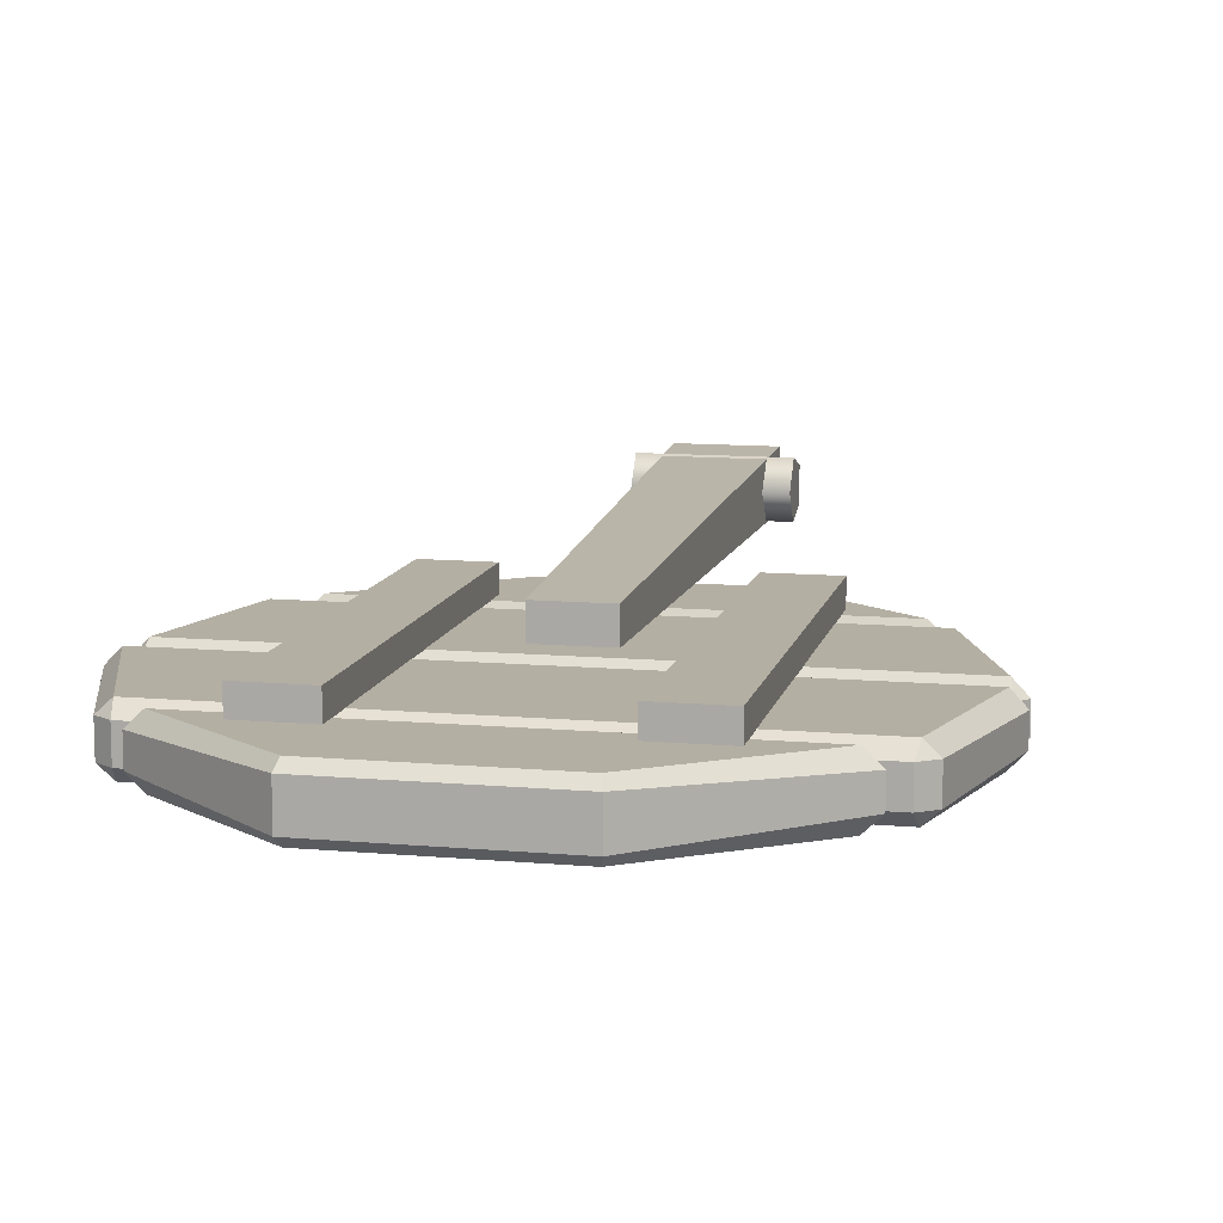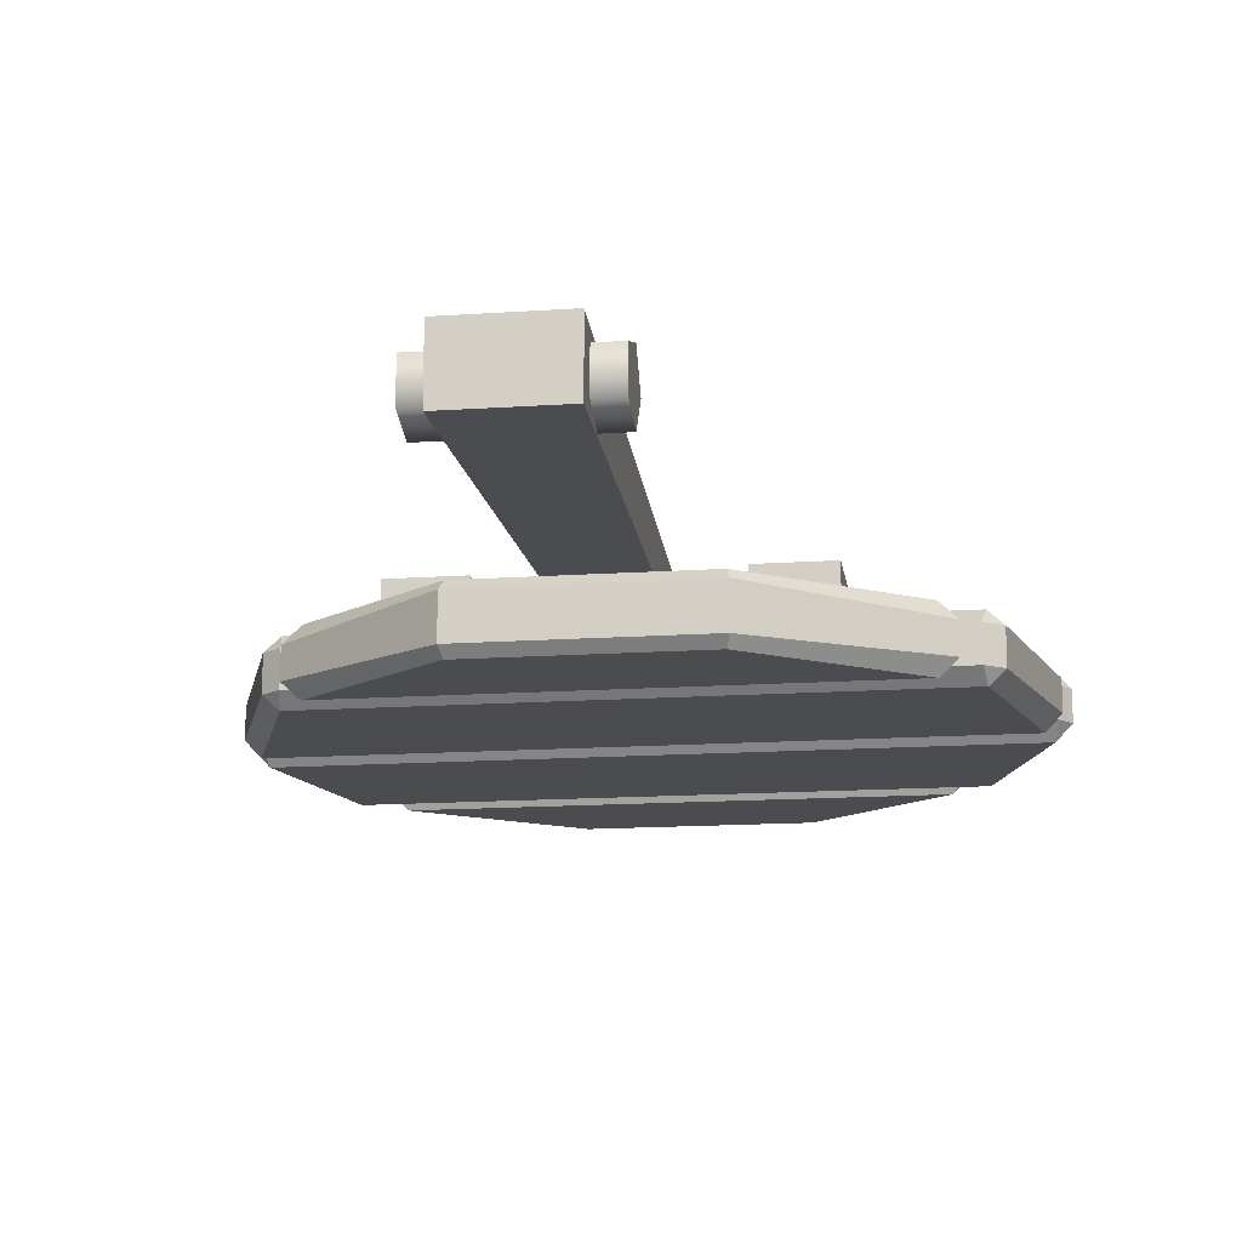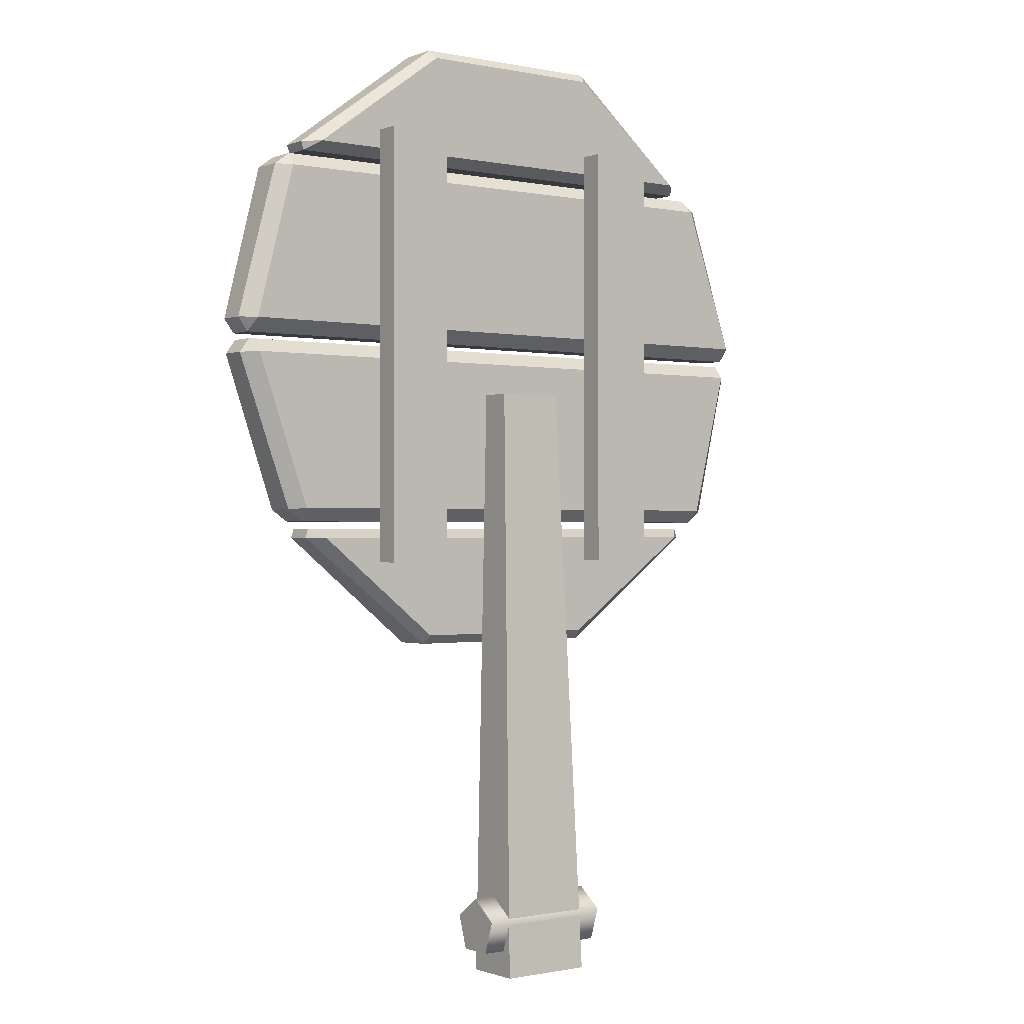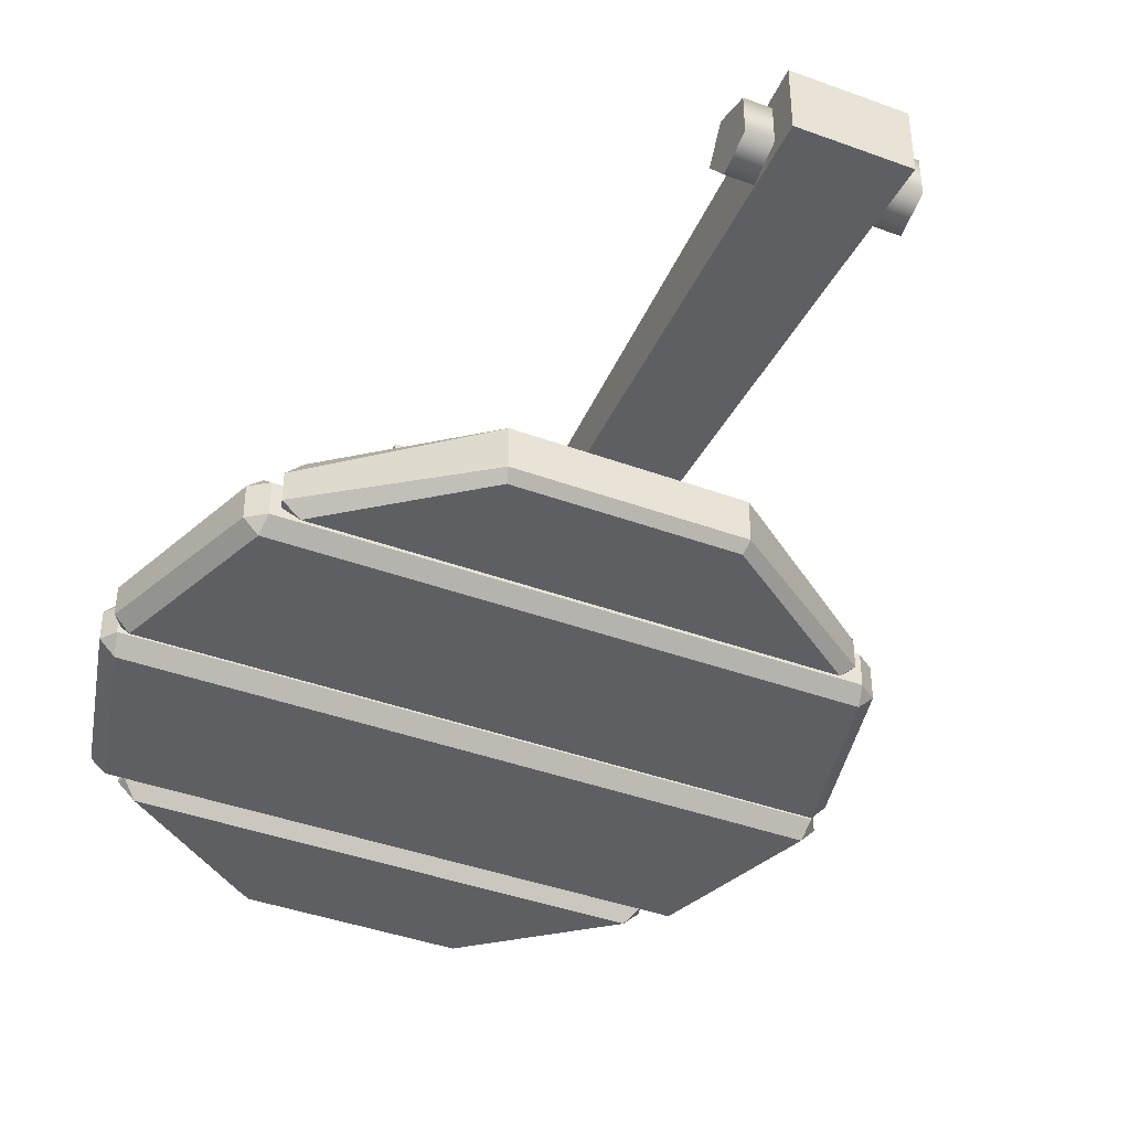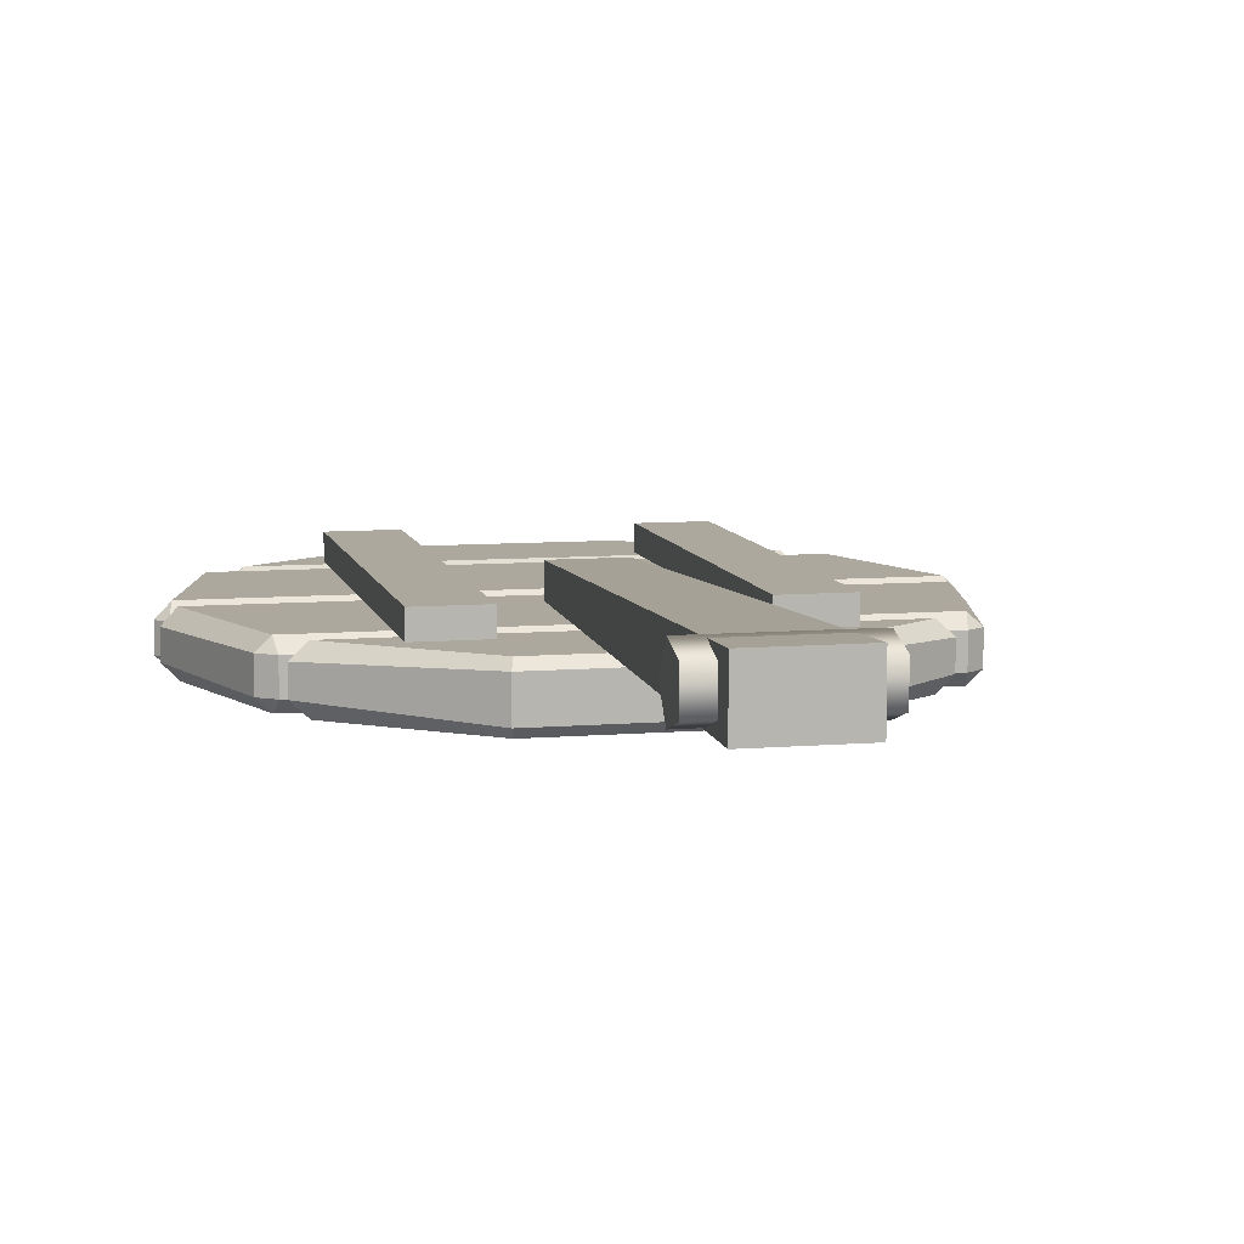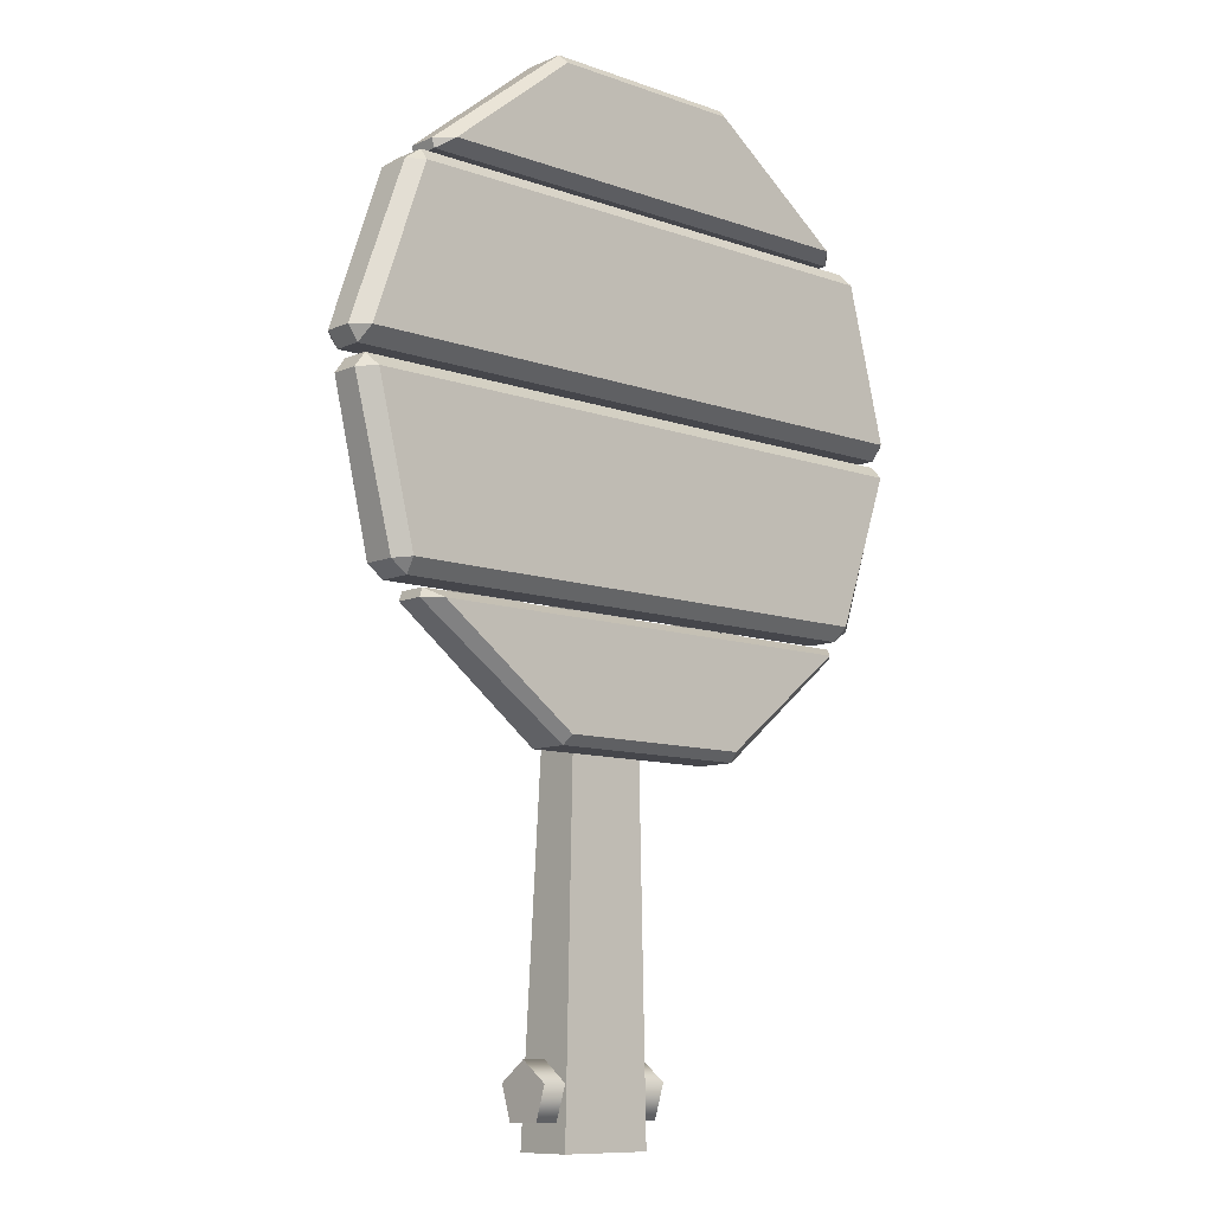
<metadata>
{"format":"obj","ext":"obj","renderer":"f3d","projection":"perspective","resolution":1024,"background":"white","views":[{"elev":11.2,"azim":-167.6,"up":"+Z"},{"elev":-15.2,"azim":8.3,"up":"+Z"},{"elev":-0.5,"azim":-37.0,"up":"+Y"},{"elev":-40.7,"azim":-24.2,"up":"+Z"},{"elev":8.7,"azim":-12.8,"up":"+Z"},{"elev":-10.0,"azim":137.7,"up":"+Y"}]}
</metadata>
<code>
g default
v -4.093 7.127 -1.538
v -4.37 7.132 -1.277
v -4.321 7.286 -1.277
v -1.857 5.339 -1.538
v -1.909 5.18 -1.379
v 1.622 5.339 -1.538
v 1.673 5.18 -1.379
v 4.31 7.286 -1.277
v 4.36 7.132 -1.277
v 4.083 7.127 -1.538
v -4.321 7.286 -0.7895
v -4.37 7.132 -0.7895
v -4.093 7.127 -0.5287
v -1.857 5.339 -0.5287
v -1.909 5.18 -0.6873
v 1.622 5.339 -0.5287
v 1.673 5.18 -0.6873
v 4.083 7.127 -0.5287
v 4.36 7.132 -0.7895
v 4.31 7.286 -0.7895
v 3.965 14.16 -1.538
v 4.243 14.16 -1.277
v 4.193 14 -1.277
v 1.755 15.95 -1.538
v 1.806 16.11 -1.379
v -1.724 15.95 -1.538
v -1.775 16.11 -1.379
v -4.412 14 -1.277
v -4.462 14.16 -1.277
v -4.185 14.16 -1.538
v 4.193 14 -0.7895
v 4.243 14.16 -0.7895
v 3.965 14.16 -0.5287
v 1.755 15.95 -0.5287
v 1.806 16.11 -0.6873
v -1.724 15.95 -0.5287
v -1.775 16.11 -0.6873
v -4.185 14.16 -0.5287
v -4.462 14.16 -0.7895
v -4.412 14 -0.7895
v -5.55 10.72 -1.277
v -5.73 10.97 -1.277
v -5.485 10.96 -1.538
v -4.782 13.67 -1.538
v -5.023 13.7 -1.316
v -4.732 13.91 -1.316
v 5.485 10.96 -1.538
v 5.73 10.97 -1.277
v 5.55 10.72 -1.277
v 4.482 13.91 -1.316
v 4.773 13.7 -1.316
v 4.532 13.67 -1.538
v -5.485 10.96 -0.5287
v -5.73 10.97 -0.7895
v -5.55 10.72 -0.7895
v -4.732 13.91 -0.7506
v -5.023 13.7 -0.7506
v -4.782 13.67 -0.5287
v 5.55 10.72 -0.7895
v 5.73 10.97 -0.7895
v 5.485 10.96 -0.5287
v 4.532 13.67 -0.5287
v 4.773 13.7 -0.7506
v 4.482 13.91 -0.7506
v -4.451 7.421 -1.316
v -4.742 7.632 -1.316
v -4.501 7.658 -1.538
v -5.454 10.37 -1.538
v -5.699 10.36 -1.277
v -5.519 10.61 -1.277
v 5.416 10.61 -1.277
v 5.597 10.36 -1.277
v 5.351 10.37 -1.538
v 4.679 7.658 -1.538
v 4.919 7.632 -1.316
v 4.629 7.421 -1.316
v -4.501 7.658 -0.5287
v -4.742 7.632 -0.7506
v -4.451 7.421 -0.7506
v -5.519 10.61 -0.7895
v -5.699 10.36 -0.7895
v -5.454 10.37 -0.5287
v 5.351 10.37 -0.5287
v 5.597 10.36 -0.7895
v 5.416 10.61 -0.7895
v 4.629 7.421 -0.7506
v 4.919 7.632 -0.7506
v 4.679 7.658 -0.5287
v 1.757 6.688 -0.08623
v 2.913 6.688 -0.08623
v 1.757 14.49 -0.08623
v 2.913 14.49 -0.08623
v 1.757 14.49 -0.5346
v 2.913 14.49 -0.5346
v 1.757 6.688 -0.5346
v 2.913 6.688 -0.5346
v -2.963 6.688 -0.08623
v -1.806 6.688 -0.08623
v -2.963 14.49 -0.08623
v -1.806 14.49 -0.08623
v -2.963 14.49 -0.5346
v -1.806 14.49 -0.5346
v -2.963 6.688 -0.5346
v -1.806 6.688 -0.5346
v -0.8248 -0.8903 0.5143
v 0.856 -0.8903 0.5143
v -0.5877 9.789 0.03148
v 0.6189 9.789 0.03148
v -0.5877 9.789 -0.5251
v 0.6189 9.789 -0.5251
v -0.8248 -0.8903 -0.5251
v 0.856 -0.8903 -0.5251
v 1.25 0.162 -0.4986
v 1.25 -0.4241 -0.3082
v 1.25 -0.4241 0.3082
v 1.25 0.162 0.4986
v 1.25 0.5243 -4e-06
v -1.219 0.162 -0.4986
v -1.219 -0.4241 -0.3082
v -1.219 -0.4241 0.3082
v -1.219 0.162 0.4986
v -1.219 0.5243 -4e-06
v 1.25 0 -4e-06
v -1.219 0 -4e-06
g FireWatchTower_target:polySurface98
f 1 3 8 10
f 2 1 4 5
f 3 2 12 11
f 5 4 6 7
f 7 6 10 9
f 9 8 20 19
f 11 13 18 20
f 13 12 15 14
f 14 15 17 16
f 16 17 19 18
f 2 5 15 12
f 5 7 17 15
f 7 9 19 17
f 10 6 4 1
f 18 13 14 16
f 11 20 8 3
f 1 2 3
f 8 9 10
f 11 12 13
f 18 19 20
f 21 23 28 30
f 22 21 24 25
f 23 22 32 31
f 25 24 26 27
f 27 26 30 29
f 29 28 40 39
f 31 33 38 40
f 33 32 35 34
f 34 35 37 36
f 36 37 39 38
f 22 25 35 32
f 25 27 37 35
f 27 29 39 37
f 30 26 24 21
f 38 33 34 36
f 31 40 28 23
f 21 22 23
f 28 29 30
f 31 32 33
f 38 39 40
f 41 43 47 49
f 42 41 55 54
f 43 42 45 44
f 44 46 50 52
f 46 45 57 56
f 48 47 52 51
f 49 48 60 59
f 51 50 64 63
f 53 55 59 61
f 54 53 58 57
f 56 58 62 64
f 61 60 63 62
f 45 42 54 57
f 48 51 63 60
f 53 61 62 58
f 44 52 47 43
f 56 64 50 46
f 55 41 49 59
f 41 42 43
f 44 45 46
f 47 48 49
f 50 51 52
f 53 54 55
f 56 57 58
f 59 60 61
f 62 63 64
f 65 67 74 76
f 66 65 79 78
f 67 66 69 68
f 68 70 71 73
f 70 69 81 80
f 72 71 85 84
f 73 72 75 74
f 76 75 87 86
f 77 79 86 88
f 78 77 82 81
f 80 82 83 85
f 84 83 88 87
f 69 66 78 81
f 75 72 84 87
f 82 77 88 83
f 74 67 68 73
f 80 85 71 70
f 79 65 76 86
f 65 66 67
f 68 69 70
f 71 72 73
f 74 75 76
f 77 78 79
f 80 81 82
f 83 84 85
f 86 87 88
f 89 90 92 91
f 91 92 94 93
f 93 94 96 95
f 95 96 90 89
f 90 96 94 92
f 95 89 91 93
f 97 98 100 99
f 99 100 102 101
f 101 102 104 103
f 103 104 98 97
f 98 104 102 100
f 103 97 99 101
f 105 106 108 107
f 107 108 110 109
f 109 110 112 111
f 111 112 106 105
f 106 112 110 108
f 111 105 107 109
f 113 114 119 118
f 114 115 120 119
f 115 116 121 120
f 116 117 122 121
f 117 113 118 122
f 114 113 123
f 115 114 123
f 116 115 123
f 117 116 123
f 113 117 123
f 118 119 124
f 119 120 124
f 120 121 124
f 121 122 124
f 122 118 124

</code>
